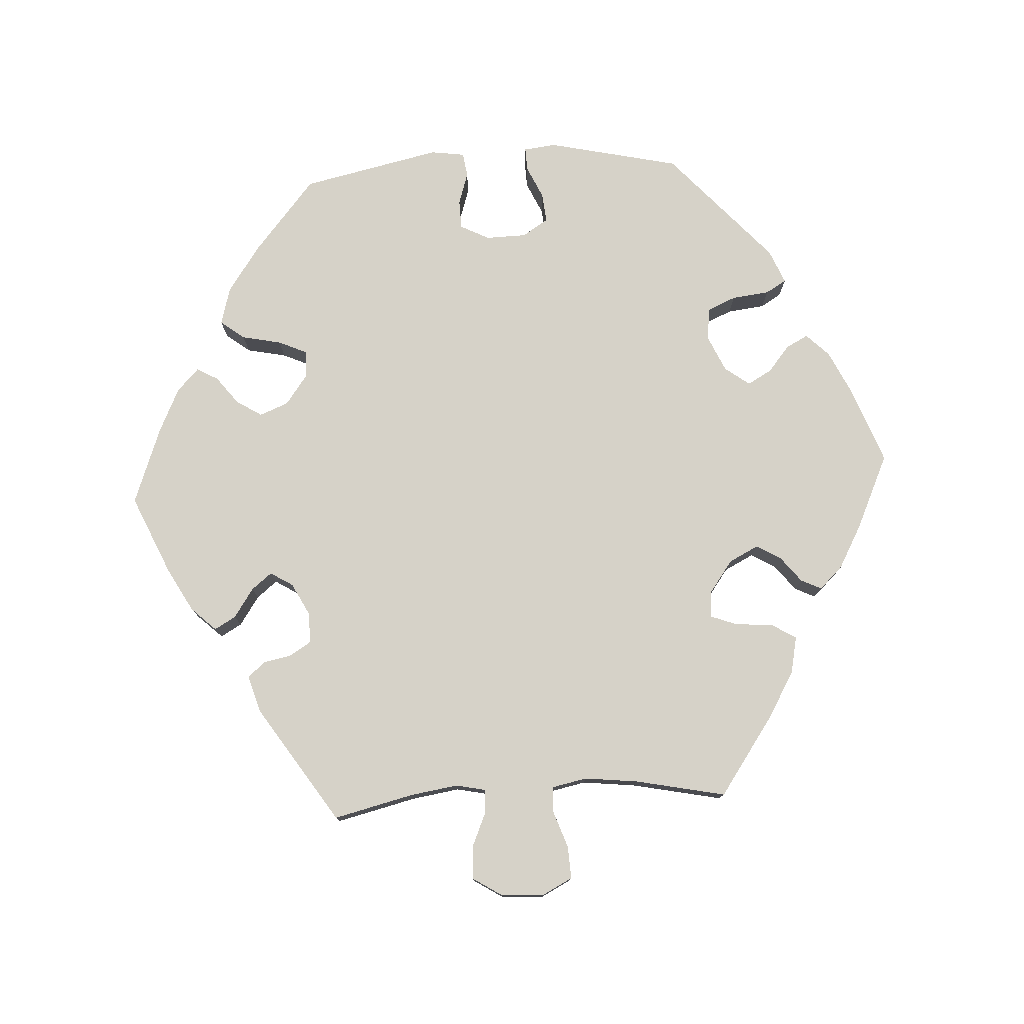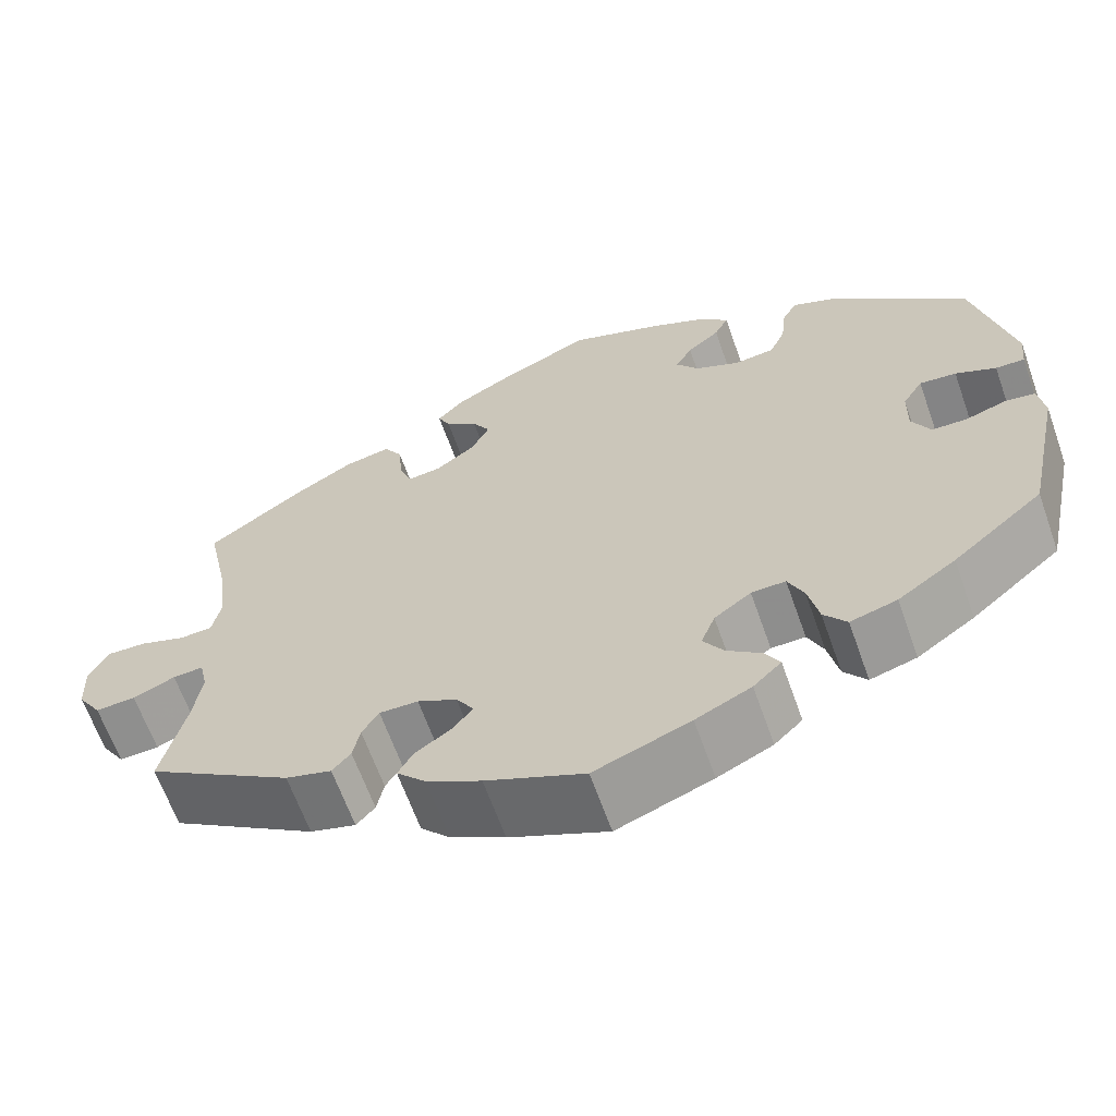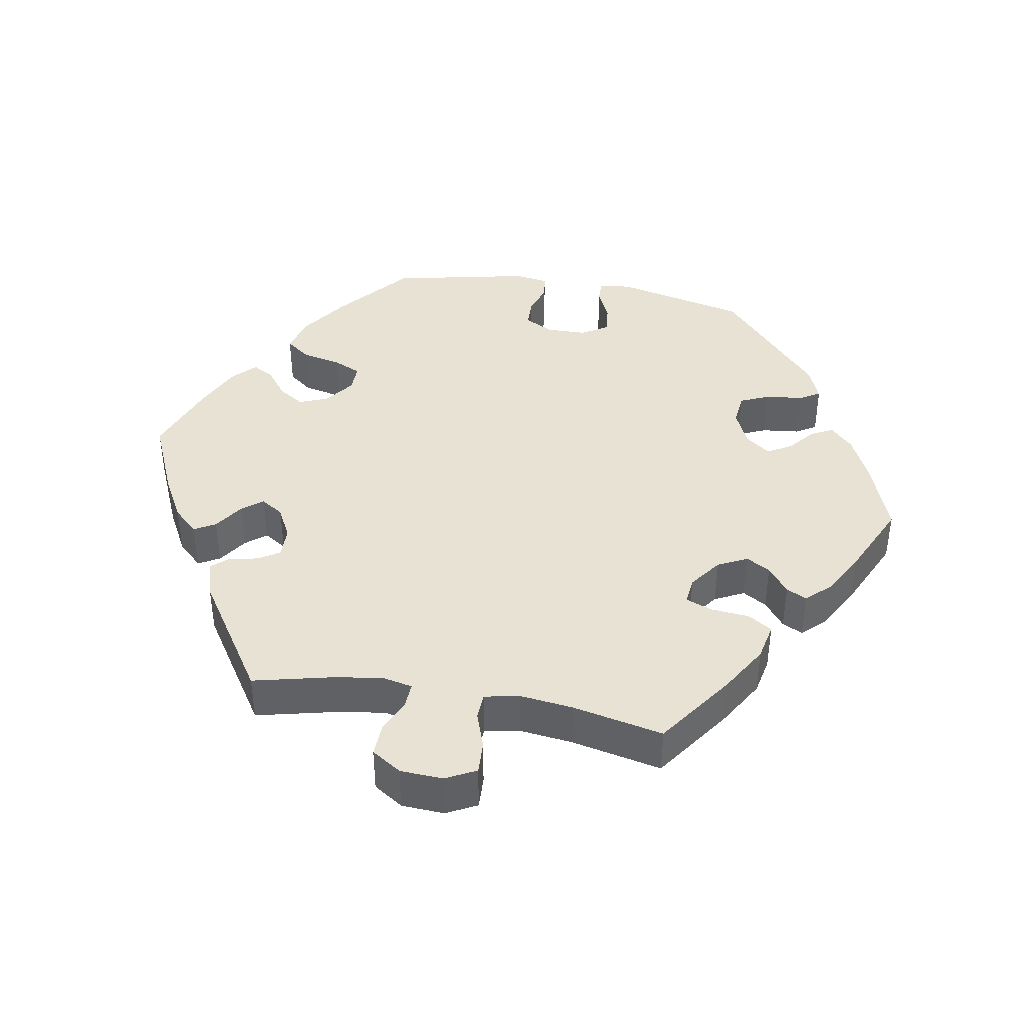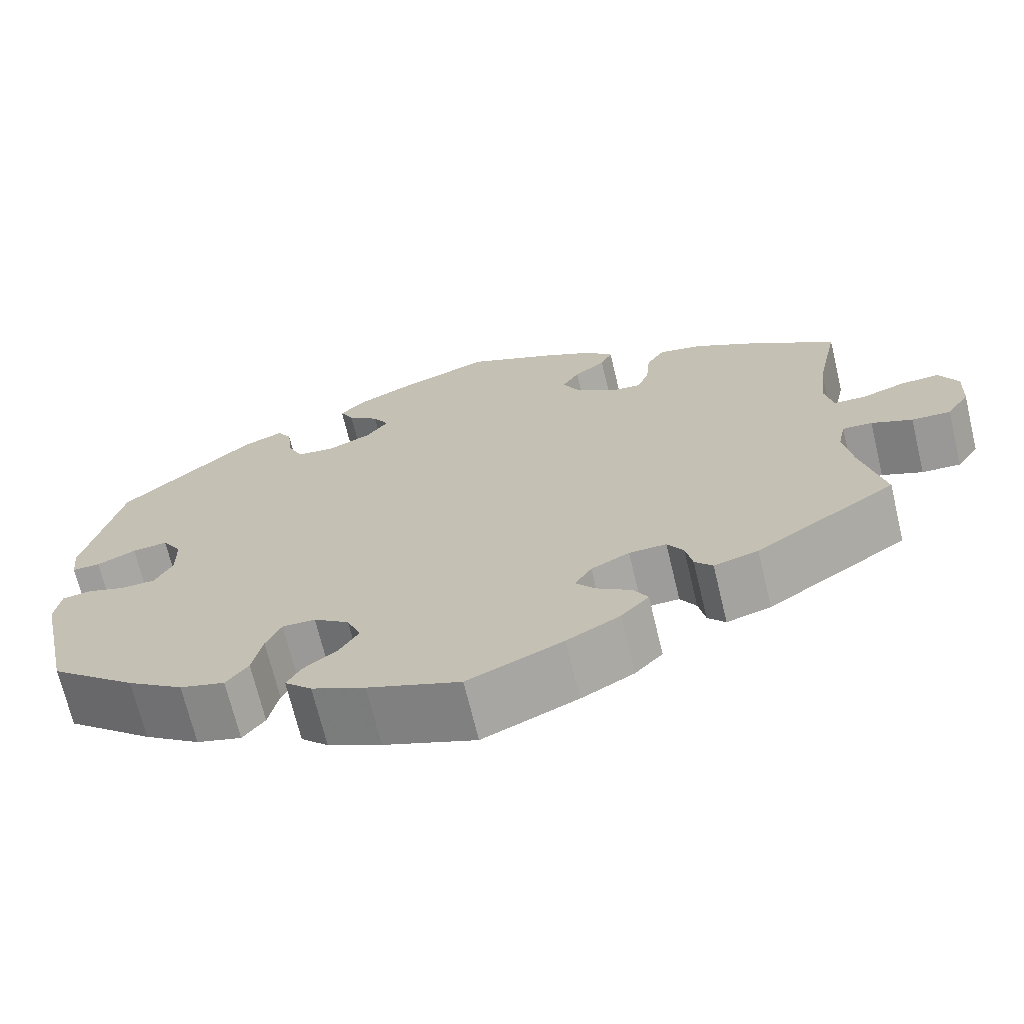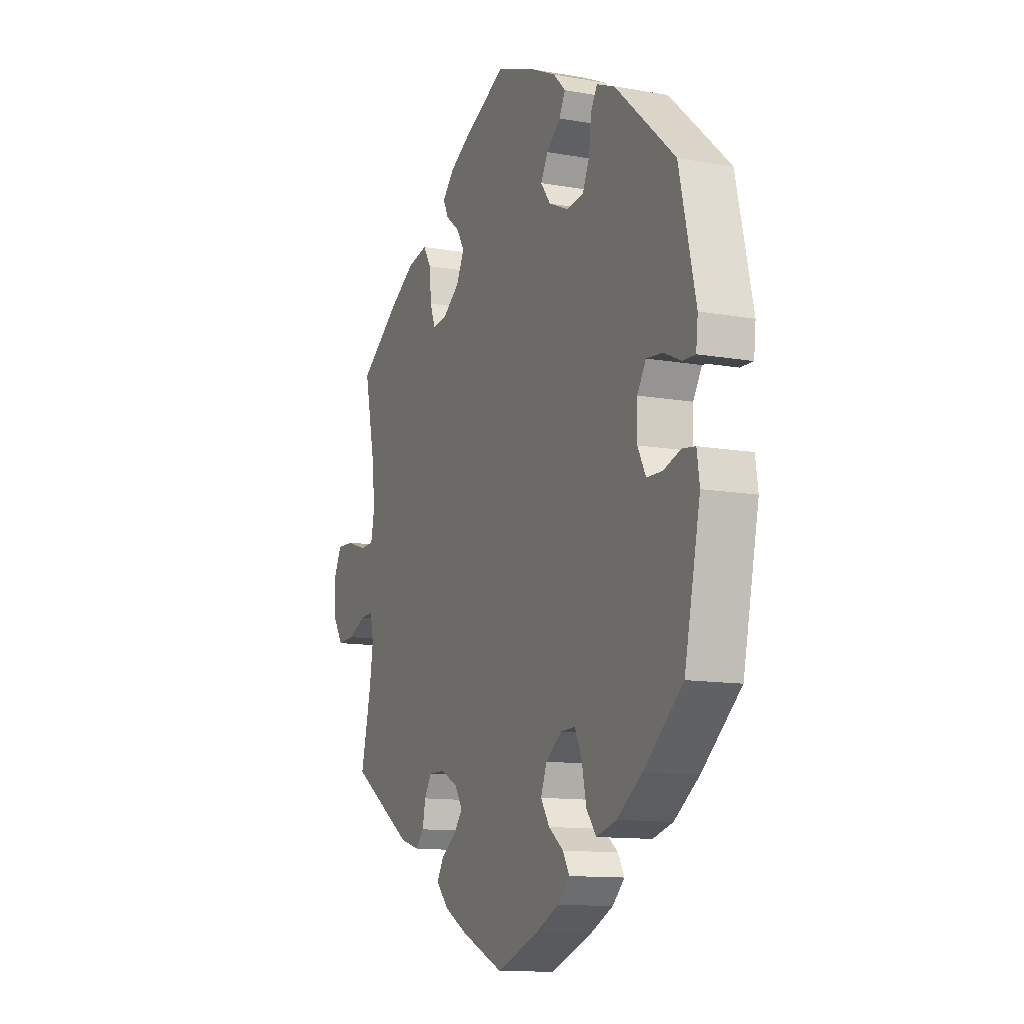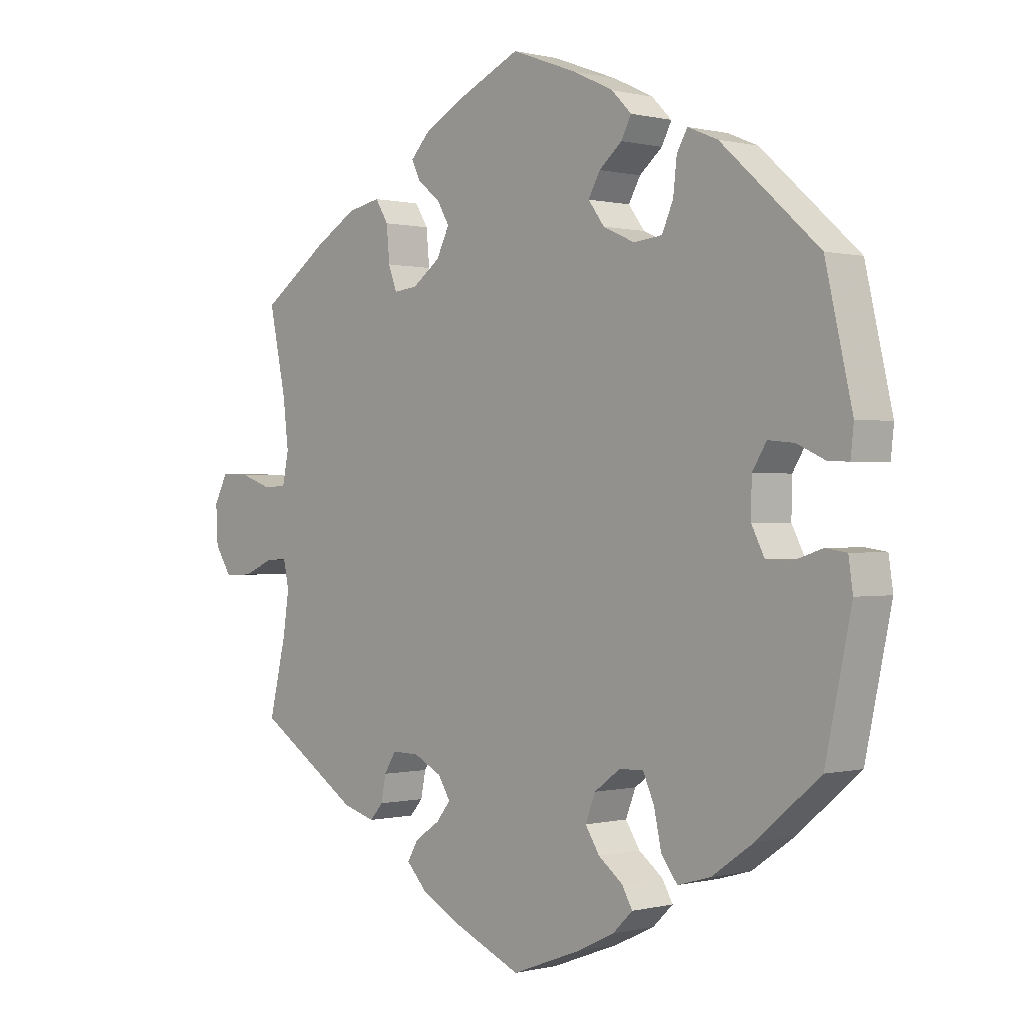
<metadata>
{"format":"obj","ext":"obj","renderer":"f3d","projection":"perspective","resolution":1024,"background":"white","views":[{"elev":77.6,"azim":-93.4,"up":"+Y"},{"elev":-64.1,"azim":19.5,"up":"+Z"},{"elev":40.9,"azim":-80.0,"up":"+Y"},{"elev":-69.6,"azim":-166.5,"up":"+Z"},{"elev":-11.9,"azim":66.9,"up":"+Z"},{"elev":0.1,"azim":47.1,"up":"+Z"}]}
</metadata>
<code>
v 0.397 0.07 -0.376
v 0.331 0.07 -0.422
v 0.278 0.07 -0.437
v 0.252 0.07 -0.403
v 0.24 0.07 -0.347
v 0.222 0.07 -0.307
v 0.183 0.07 -0.308
v 0.141 0.07 -0.339
v 0.125 0.07 -0.38
v 0.148 0.07 -0.416
v 0.187 0.07 -0.446
v 0.204 0.07 -0.476
v 0.172 0.07 -0.507
v 0.109 0.07 -0.537
v 0 0.07 -0.578
v -0.112 0.07 -0.529
v -0.174 0.07 -0.495
v -0.207 0.07 -0.46
v -0.19 0.07 -0.43
v -0.149 0.07 -0.402
v -0.126 0.07 -0.373
v -0.146 0.07 -0.341
v -0.191 0.07 -0.318
v -0.235 0.07 -0.317
v -0.254 0.07 -0.348
v -0.262 0.07 -0.388
v -0.283 0.07 -0.412
v -0.335 0.07 -0.397
v -0.501 0.07 -0.289
v -0.474 0.07 -0.175
v -0.464 0.07 -0.108
v -0.473 0.07 -0.066
v -0.508 0.07 -0.068
v -0.556 0.07 -0.089
v -0.602 0.07 -0.091
v -0.629 0.07 -0.049
v -0.632 0.07 0.011
v -0.61 0.07 0.054
v -0.564 0.07 0.052
v -0.512 0.07 0.034
v -0.475 0.07 0.036
v -0.465 0.07 0.085
v -0.474 0.07 0.161
v -0.501 0.07 0.289
v -0.392 0.07 0.366
v -0.325 0.07 0.406
v -0.272 0.07 0.417
v -0.251 0.07 0.383
v -0.246 0.07 0.328
v -0.232 0.07 0.291
v -0.194 0.07 0.295
v -0.149 0.07 0.328
v -0.128 0.07 0.37
v -0.148 0.07 0.404
v -0.185 0.07 0.433
v -0.199 0.07 0.462
v -0.168 0.07 0.495
v -0.107 0.07 0.529
v -0.001 0.07 0.578
v 0.107 0.07 0.538
v 0.17 0.07 0.508
v 0.202 0.07 0.476
v 0.186 0.07 0.445
v 0.149 0.07 0.414
v 0.13 0.07 0.38
v 0.156 0.07 0.345
v 0.207 0.07 0.322
v 0.253 0.07 0.327
v 0.271 0.07 0.368
v 0.277 0.07 0.421
v 0.294 0.07 0.45
v 0.342 0.07 0.43
v 0.5 0.07 0.289
v 0.543 0.07 0.102
v 0.538 0.07 0.056
v 0.505 0.07 0.057
v 0.459 0.07 0.078
v 0.417 0.07 0.082
v 0.394 0.07 0.045
v 0.393 0.07 -0.012
v 0.414 0.07 -0.053
v 0.455 0.07 -0.054
v 0.501 0.07 -0.039
v 0.535 0.07 -0.044
v 0.542 0.07 -0.092
v 0.5 0.07 -0.289
v 0.397 0 -0.376
v 0.331 0 -0.422
v 0.278 0 -0.437
v 0.252 0 -0.403
v 0.24 0 -0.347
v 0.222 0 -0.307
v 0.183 0 -0.308
v 0.141 0 -0.339
v 0.125 0 -0.38
v 0.148 0 -0.416
v 0.187 0 -0.446
v 0.204 0 -0.476
v 0.172 0 -0.507
v 0.109 0 -0.537
v 0 0 -0.578
v -0.112 0 -0.529
v -0.174 0 -0.495
v -0.207 0 -0.46
v -0.19 0 -0.43
v -0.149 0 -0.402
v -0.126 0 -0.373
v -0.146 0 -0.341
v -0.191 0 -0.318
v -0.235 0 -0.317
v -0.254 0 -0.348
v -0.262 0 -0.388
v -0.283 0 -0.412
v -0.335 0 -0.397
v -0.501 0 -0.289
v -0.474 0 -0.175
v -0.464 0 -0.108
v -0.473 0 -0.066
v -0.508 0 -0.068
v -0.556 0 -0.089
v -0.602 0 -0.091
v -0.629 0 -0.049
v -0.632 0 0.011
v -0.61 0 0.054
v -0.564 0 0.052
v -0.512 0 0.034
v -0.475 0 0.036
v -0.465 0 0.085
v -0.474 0 0.161
v -0.501 0 0.289
v -0.392 0 0.366
v -0.325 0 0.406
v -0.272 0 0.417
v -0.251 0 0.383
v -0.246 0 0.328
v -0.232 0 0.291
v -0.194 0 0.295
v -0.149 0 0.328
v -0.128 0 0.37
v -0.148 0 0.404
v -0.185 0 0.433
v -0.199 0 0.462
v -0.168 0 0.495
v -0.107 0 0.529
v -0.001 0 0.578
v 0.107 0 0.538
v 0.17 0 0.508
v 0.202 0 0.476
v 0.186 0 0.445
v 0.149 0 0.414
v 0.13 0 0.38
v 0.156 0 0.345
v 0.207 0 0.322
v 0.253 0 0.327
v 0.271 0 0.368
v 0.277 0 0.421
v 0.294 0 0.45
v 0.342 0 0.43
v 0.5 0 0.289
v 0.543 0 0.102
v 0.538 0 0.056
v 0.505 0 0.057
v 0.459 0 0.078
v 0.417 0 0.082
v 0.394 0 0.045
v 0.393 0 -0.012
v 0.414 0 -0.053
v 0.455 0 -0.054
v 0.501 0 -0.039
v 0.535 0 -0.044
v 0.542 0 -0.092
v 0.5 0 -0.289
f 82 83 84 85
f 81 82 85 86
f 80 81 86 1
f 74 75 76 77
f 74 77 78
f 73 74 78
f 72 73 78 79
f 69 70 71 72
f 68 69 72 79
f 61 62 63 64
f 61 64 65
f 60 61 65
f 59 60 65
f 58 59 65
f 57 58 65 66
f 54 55 56 57
f 53 54 57 66
f 46 47 48 49
f 46 49 50
f 43 44 45 46
f 42 43 46 50
f 41 42 50 51
f 37 38 39 40
f 37 40 41
f 36 37 41
f 33 34 35 36
f 32 33 36 41
f 31 32 41 51
f 27 28 29 30
f 25 26 27 30
f 24 25 30 31
f 23 24 31 51
f 17 18 19 20
f 17 20 21
f 16 17 21
f 15 16 21
f 14 15 21
f 13 14 21 22
f 10 11 12 13
f 9 10 13 22
f 2 3 4 5
f 80 1 2 5
f 80 5 6
f 67 68 79 80
f 67 80 6 7
f 52 53 66 67
f 52 67 7 8
f 22 23 51 52
f 8 9 22 52
f 171 170 169 168
f 172 171 168 167
f 87 172 167 166
f 163 162 161 160
f 164 163 160
f 164 160 159
f 165 164 159 158
f 158 157 156 155
f 165 158 155 154
f 150 149 148 147
f 151 150 147
f 151 147 146
f 151 146 145
f 151 145 144
f 152 151 144 143
f 143 142 141 140
f 152 143 140 139
f 135 134 133 132
f 136 135 132
f 132 131 130 129
f 136 132 129 128
f 137 136 128 127
f 126 125 124 123
f 127 126 123
f 127 123 122
f 122 121 120 119
f 127 122 119 118
f 137 127 118 117
f 116 115 114 113
f 116 113 112 111
f 117 116 111 110
f 137 117 110 109
f 106 105 104 103
f 107 106 103
f 107 103 102
f 107 102 101
f 107 101 100
f 108 107 100 99
f 99 98 97 96
f 108 99 96 95
f 91 90 89 88
f 91 88 87 166
f 92 91 166
f 166 165 154 153
f 93 92 166 153
f 153 152 139 138
f 94 93 153 138
f 138 137 109 108
f 138 108 95 94
f 1 87 88 2
f 2 88 89 3
f 3 89 90 4
f 4 90 91 5
f 5 91 92 6
f 6 92 93 7
f 7 93 94 8
f 8 94 95 9
f 9 95 96 10
f 10 96 97 11
f 11 97 98 12
f 12 98 99 13
f 13 99 100 14
f 14 100 101 15
f 15 101 102 16
f 16 102 103 17
f 17 103 104 18
f 18 104 105 19
f 19 105 106 20
f 20 106 107 21
f 21 107 108 22
f 22 108 109 23
f 23 109 110 24
f 24 110 111 25
f 25 111 112 26
f 26 112 113 27
f 27 113 114 28
f 28 114 115 29
f 29 115 116 30
f 30 116 117 31
f 31 117 118 32
f 32 118 119 33
f 33 119 120 34
f 34 120 121 35
f 35 121 122 36
f 36 122 123 37
f 37 123 124 38
f 38 124 125 39
f 39 125 126 40
f 40 126 127 41
f 41 127 128 42
f 42 128 129 43
f 43 129 130 44
f 44 130 131 45
f 45 131 132 46
f 46 132 133 47
f 47 133 134 48
f 48 134 135 49
f 49 135 136 50
f 50 136 137 51
f 51 137 138 52
f 52 138 139 53
f 53 139 140 54
f 54 140 141 55
f 55 141 142 56
f 56 142 143 57
f 57 143 144 58
f 58 144 145 59
f 59 145 146 60
f 60 146 147 61
f 61 147 148 62
f 62 148 149 63
f 63 149 150 64
f 64 150 151 65
f 65 151 152 66
f 66 152 153 67
f 67 153 154 68
f 68 154 155 69
f 69 155 156 70
f 70 156 157 71
f 71 157 158 72
f 72 158 159 73
f 73 159 160 74
f 74 160 161 75
f 75 161 162 76
f 76 162 163 77
f 77 163 164 78
f 78 164 165 79
f 79 165 166 80
f 80 166 167 81
f 81 167 168 82
f 82 168 169 83
f 83 169 170 84
f 84 170 171 85
f 85 171 172 86
f 86 172 87 1

</code>
